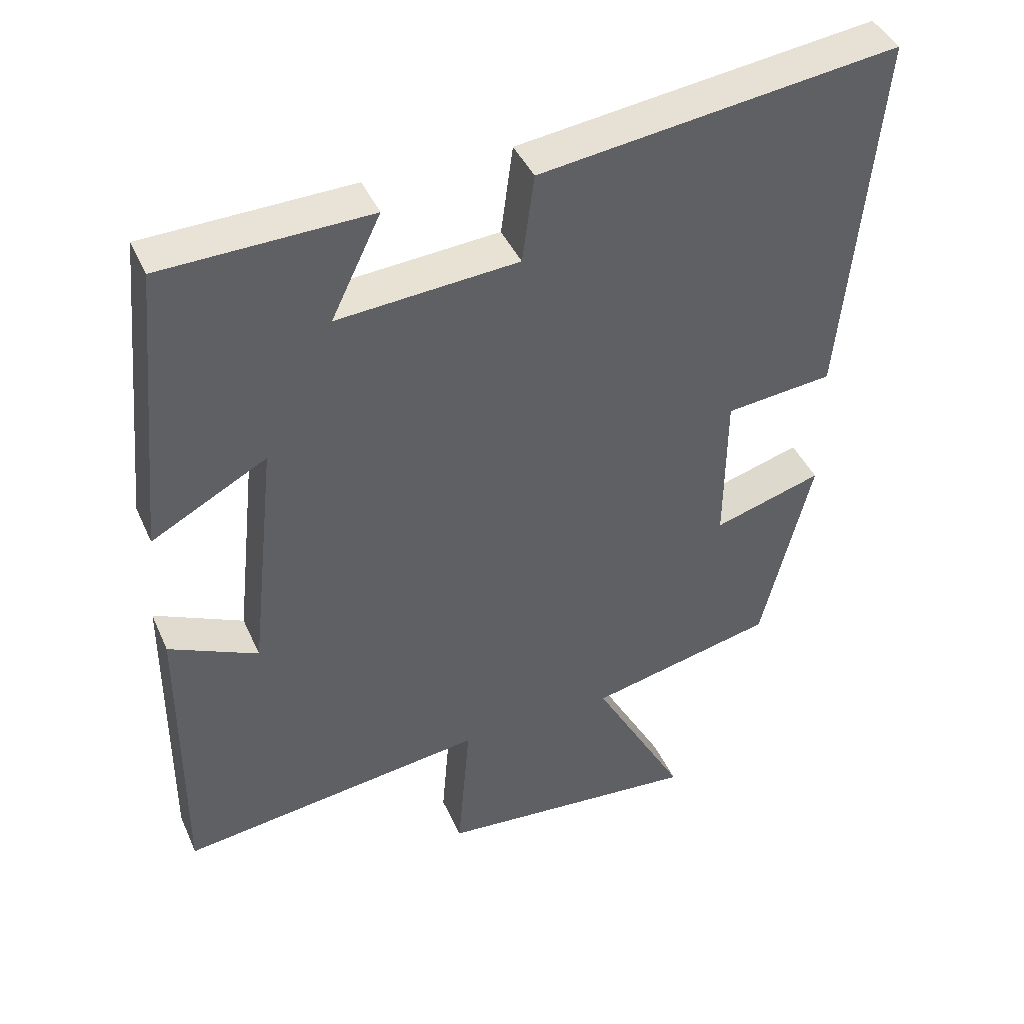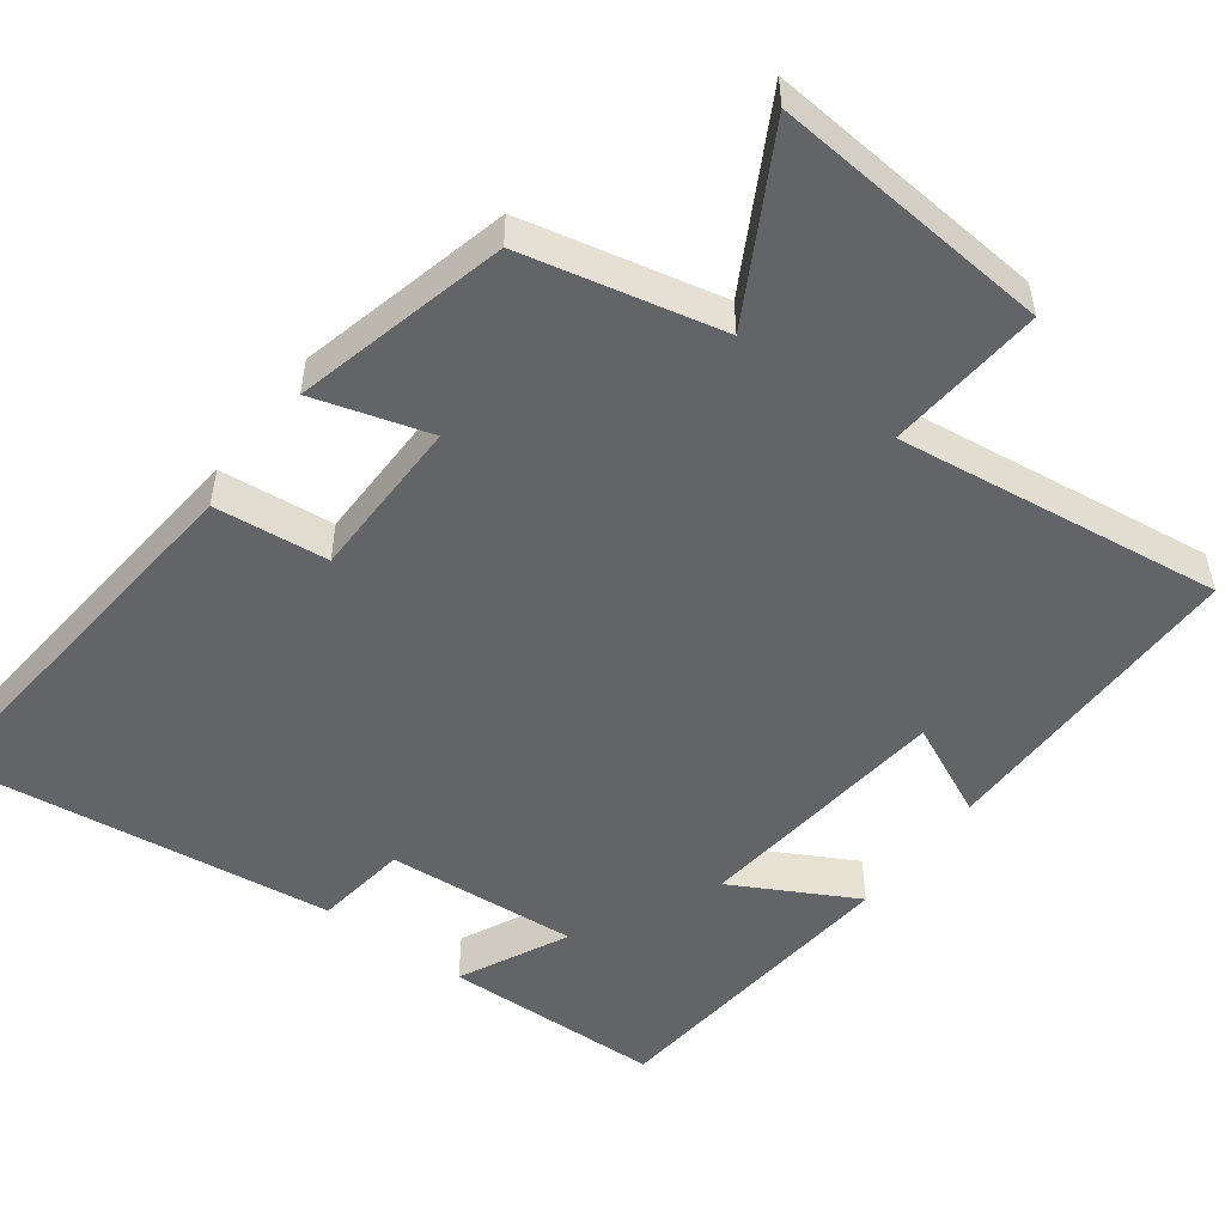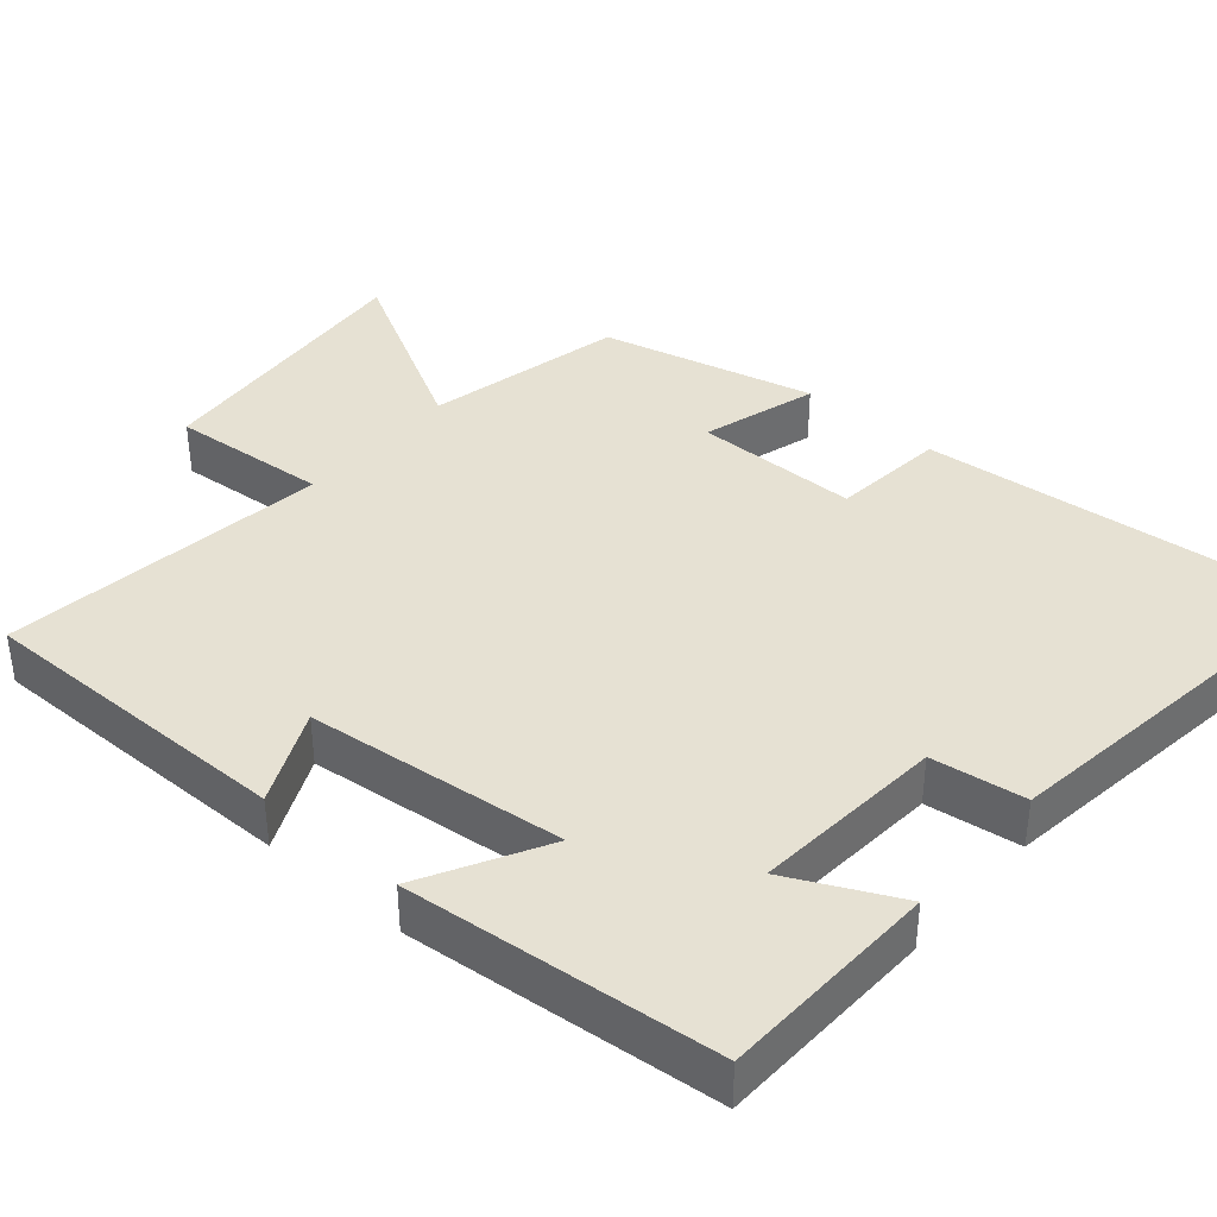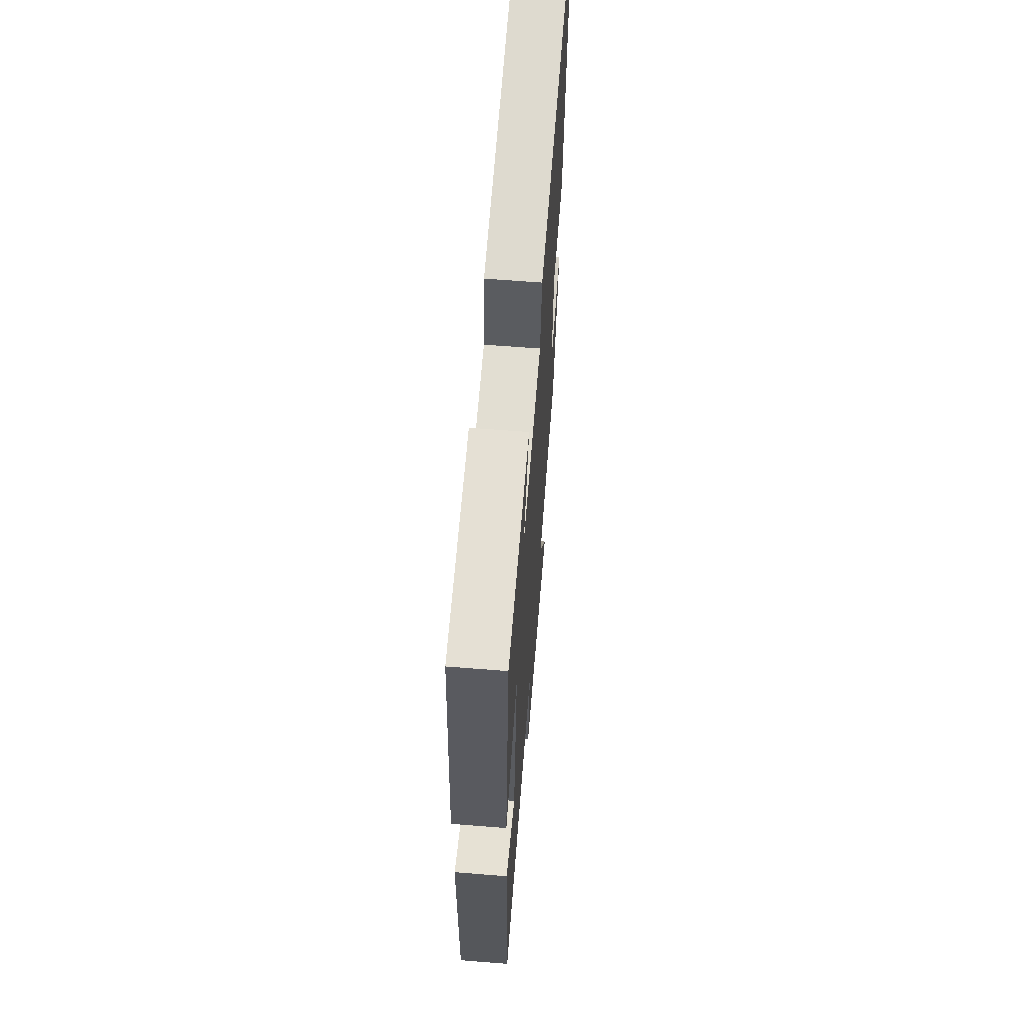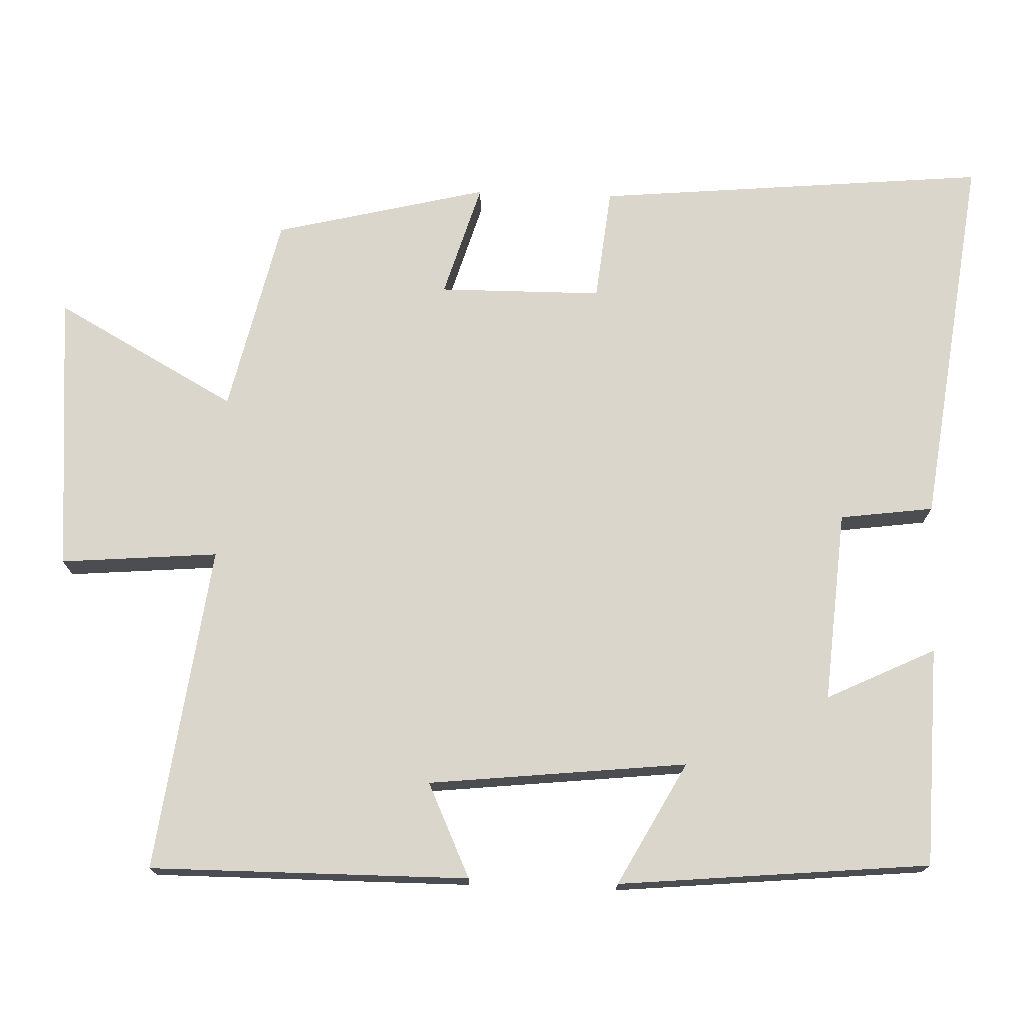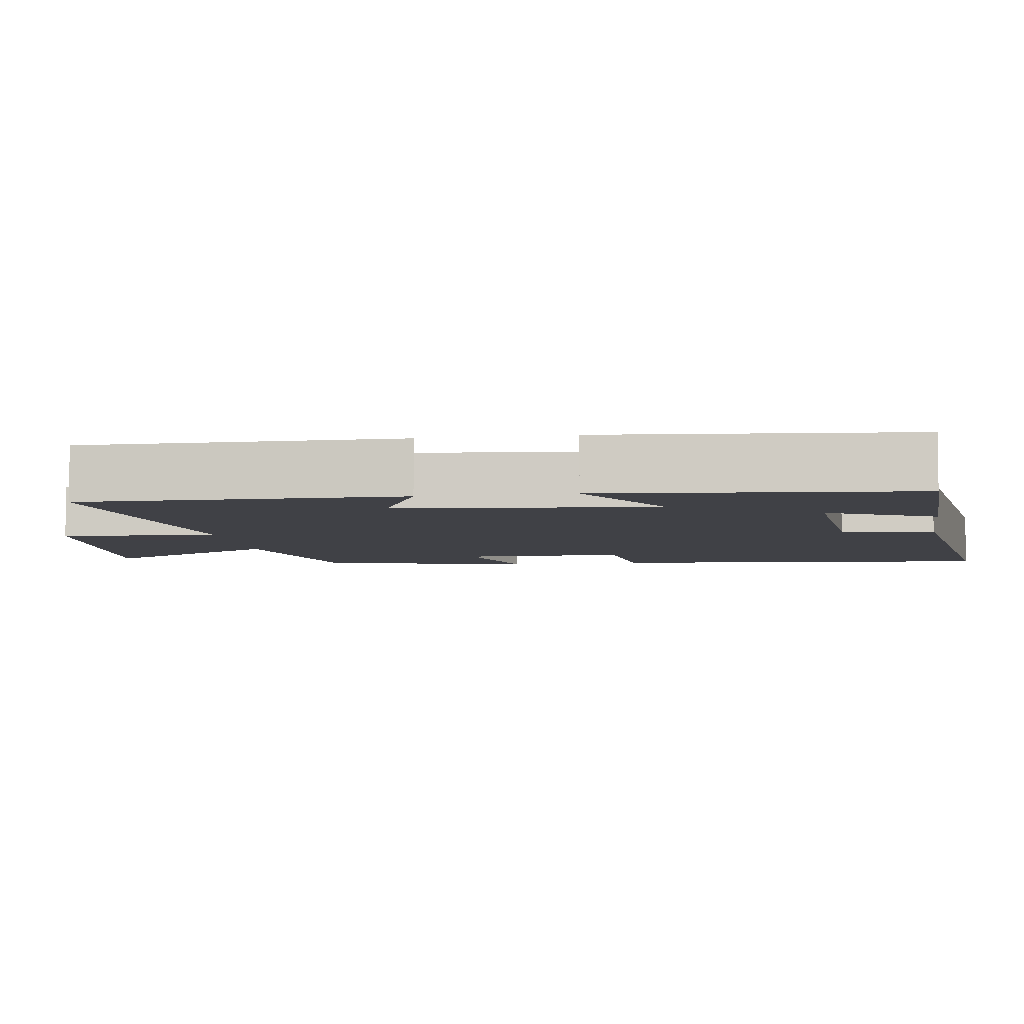
<metadata>
{"format":"obj","ext":"obj","renderer":"f3d","projection":"perspective","resolution":1024,"background":"white","views":[{"elev":42.3,"azim":-22.7,"up":"+Z"},{"elev":-51.2,"azim":143.3,"up":"+Y"},{"elev":38.9,"azim":-49.2,"up":"+Y"},{"elev":63.5,"azim":-85.4,"up":"+Z"},{"elev":73.7,"azim":-87.9,"up":"+Y"},{"elev":-6.0,"azim":-81.3,"up":"+Y"}]}
</metadata>
<code>
v -0.46 0.07 0.491
v -0.164 0.07 0.5
v -0.235 0.07 0.354
v 0.023 0.07 0.374
v 0.04 0.07 0.5
v 0.55 0.07 0.566
v 0.5 0.07 0.037
v 0.347 0.07 0.021
v 0.345 0.07 -0.199
v 0.5 0.07 -0.153
v 0.429 0.07 -0.44
v 0.163 0.07 -0.5
v 0.297 0.07 -0.744
v -0.081 0.07 -0.712
v -0.063 0.07 -0.5
v -0.502 0.07 -0.557
v -0.5 0.07 -0.128
v -0.373 0.07 -0.187
v -0.335 0.07 0.161
v -0.5 0.07 0.072
v -0.46 0 0.491
v -0.164 0 0.5
v -0.235 0 0.354
v 0.023 0 0.374
v 0.04 0 0.5
v 0.55 0 0.566
v 0.5 0 0.037
v 0.347 0 0.021
v 0.345 0 -0.199
v 0.5 0 -0.153
v 0.429 0 -0.44
v 0.163 0 -0.5
v 0.297 0 -0.744
v -0.081 0 -0.712
v -0.063 0 -0.5
v -0.502 0 -0.557
v -0.5 0 -0.128
v -0.373 0 -0.187
v -0.335 0 0.161
v -0.5 0 0.072
f 19 20 1 2
f 15 16 17 18
f 15 18 19
f 12 13 14 15
f 9 10 11 12
f 8 9 12 15
f 5 6 7 8
f 4 5 8 15
f 3 4 15 19
f 2 3 19
f 22 21 40 39
f 38 37 36 35
f 39 38 35
f 35 34 33 32
f 32 31 30 29
f 35 32 29 28
f 28 27 26 25
f 35 28 25 24
f 39 35 24 23
f 39 23 22
f 1 21 22 2
f 2 22 23 3
f 3 23 24 4
f 4 24 25 5
f 5 25 26 6
f 6 26 27 7
f 7 27 28 8
f 8 28 29 9
f 9 29 30 10
f 10 30 31 11
f 11 31 32 12
f 12 32 33 13
f 13 33 34 14
f 14 34 35 15
f 15 35 36 16
f 16 36 37 17
f 17 37 38 18
f 18 38 39 19
f 19 39 40 20
f 20 40 21 1

</code>
